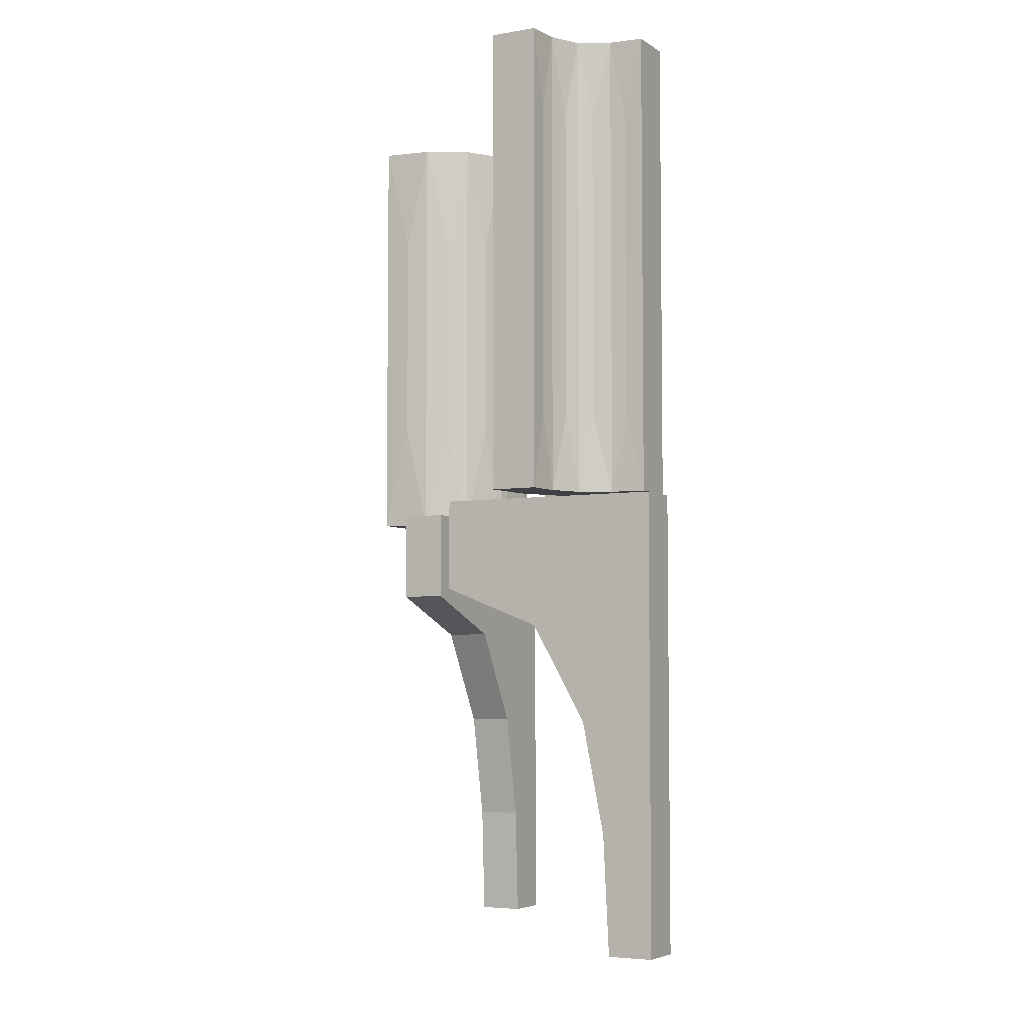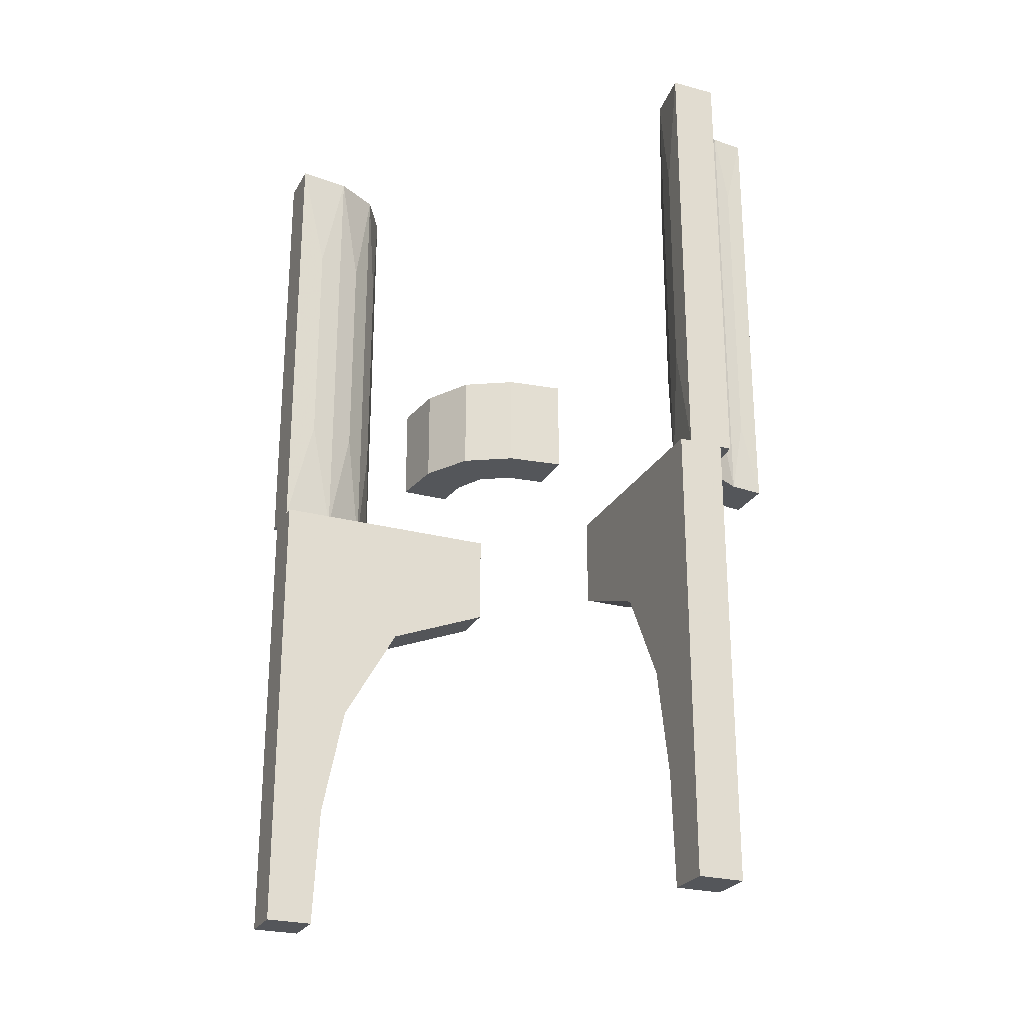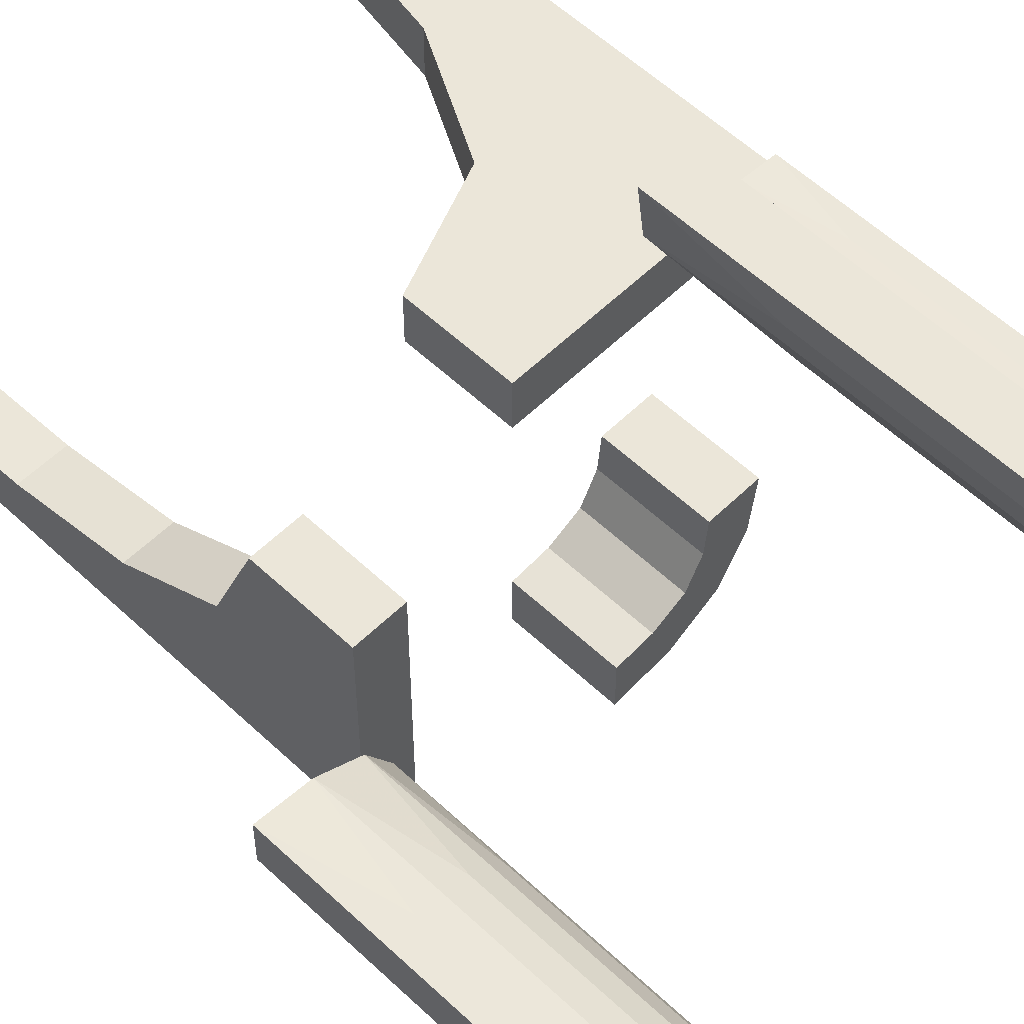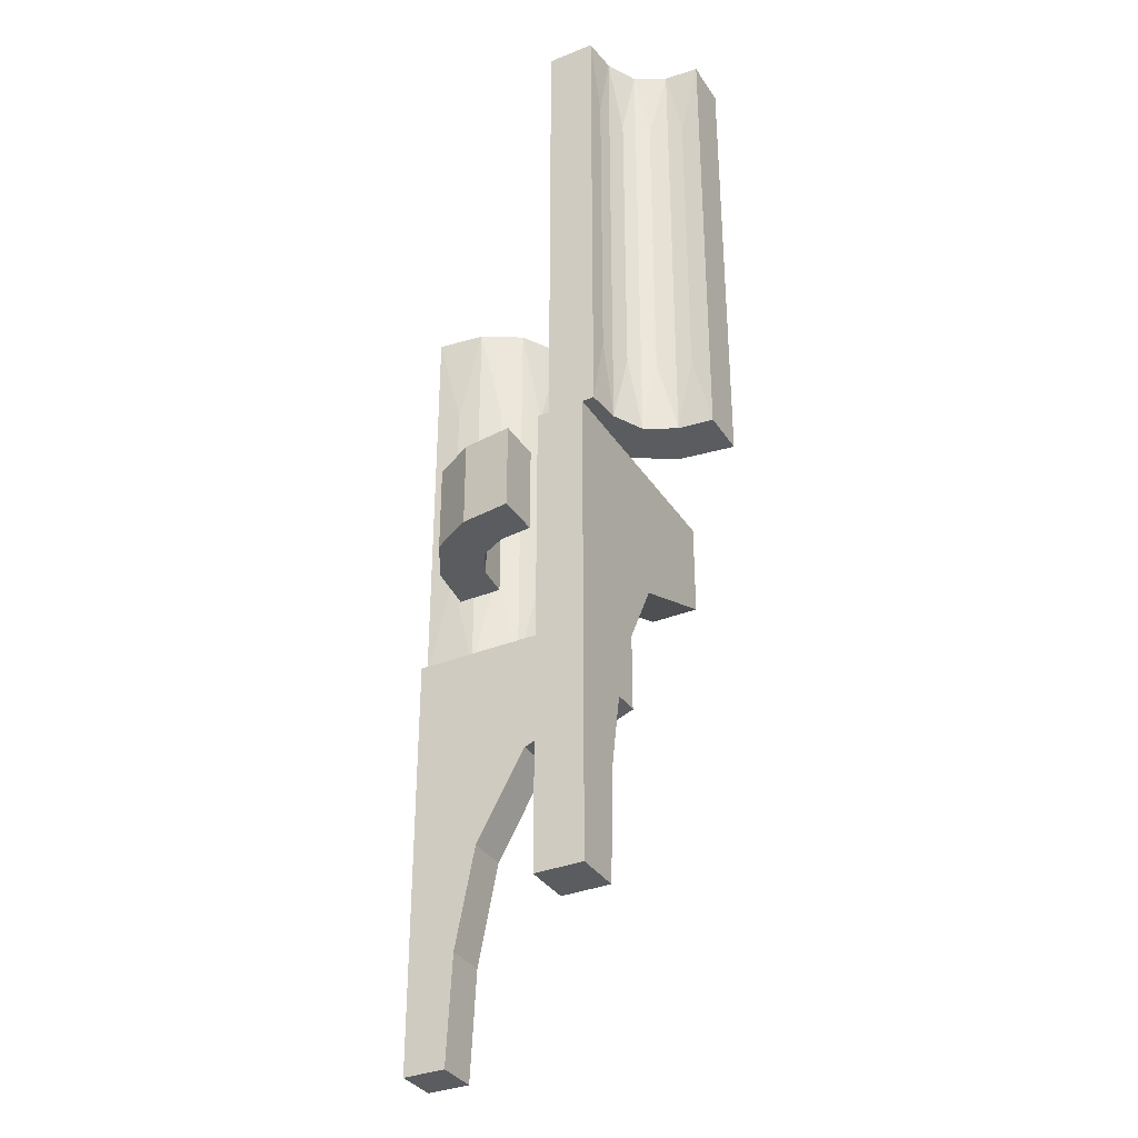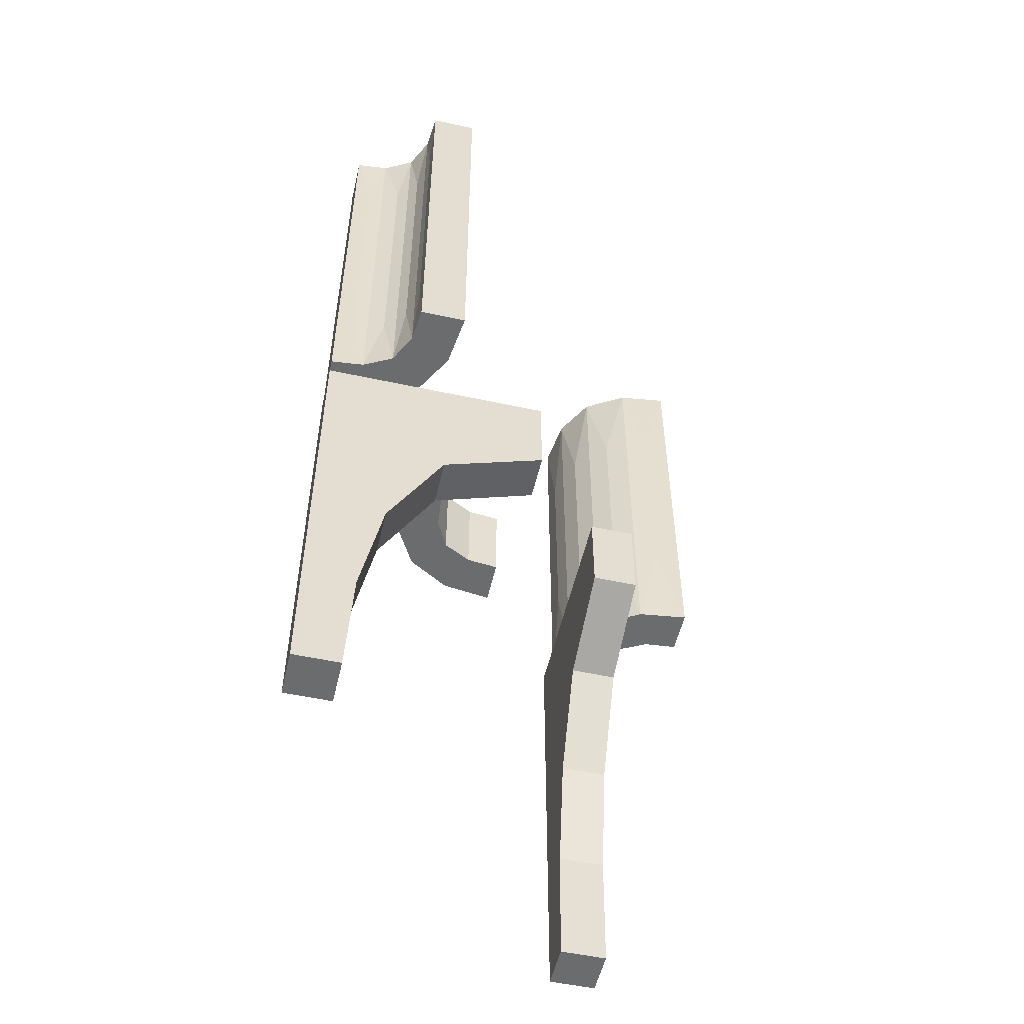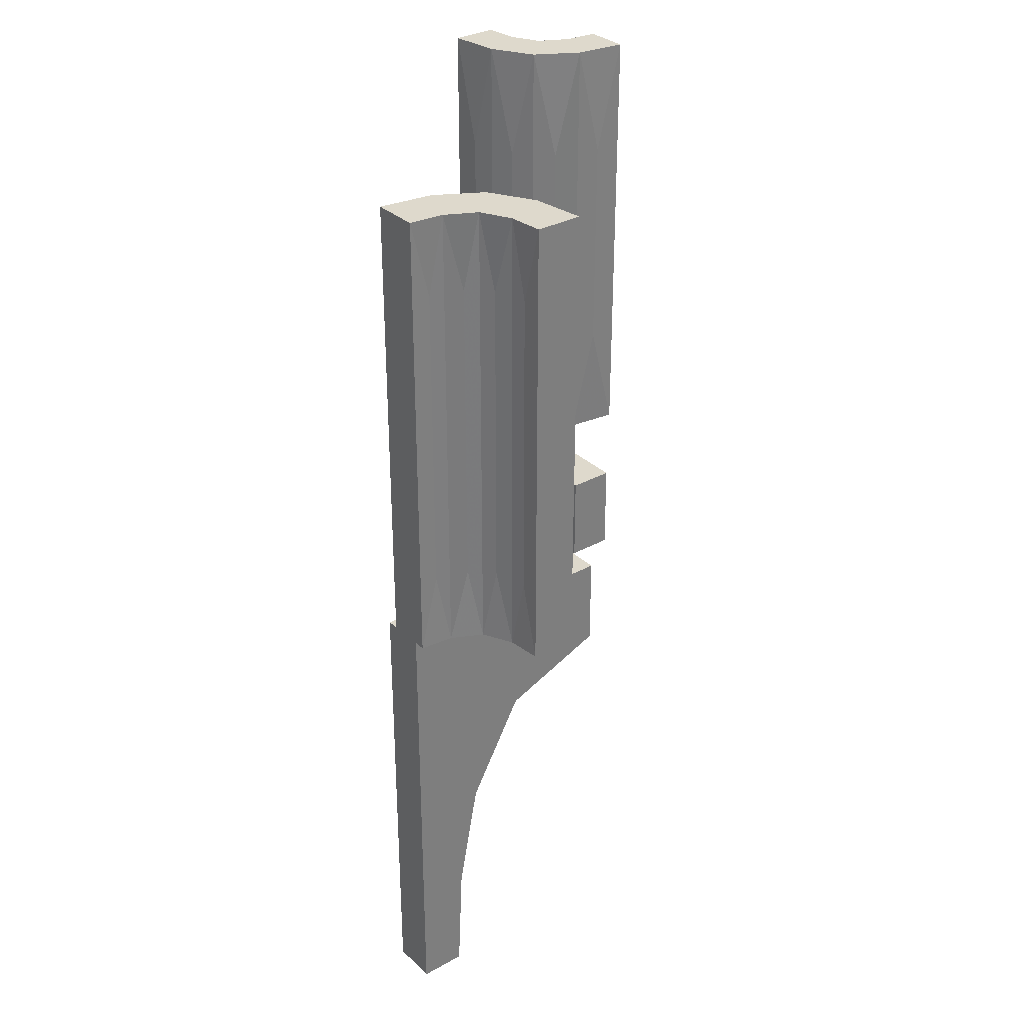
<metadata>
{"format":"obj","ext":"obj","renderer":"f3d","projection":"perspective","resolution":1024,"background":"white","views":[{"elev":-5.0,"azim":-61.5,"up":"+Z"},{"elev":-25.6,"azim":66.8,"up":"+Z"},{"elev":56.6,"azim":-45.5,"up":"+Y"},{"elev":-34.4,"azim":118.4,"up":"+Z"},{"elev":-53.6,"azim":167.0,"up":"+Z"},{"elev":31.9,"azim":142.1,"up":"+Z"}]}
</metadata>
<code>
v 0 0.2 0
v 0 0.2 -0.2003
v 0 -0.275 0
v 0 -0.275 0.2003
v 0 0.3 0
v 0 0.3 -0.2003
v 0 -0.175 0
v 0 -0.175 0.2003
v -0.2 0 0
v -0.2 0 -0.2
v -0.2 -0.3874 -0.7408
v -0.2 -0.5 0
v -0.2 -0.5 -1
v -0.2 -0.2195 -0.2862
v -0.2 -0.3394 -0.4985
v -0.2 -0.4 -1
v 0.4 0.2 -1.001
v 0.4 0.3 -1.001
v 0.112 -0.2604 0
v 0.112 -0.2604 0.2003
v 0.3355 0.2619 0.25
v 0.3355 0.2619 0.5
v 0.3355 0.2619 0.75
v 0.1355 -0.1355 0
v 0.1355 -0.1355 0.1001
v 0.1355 -0.1355 0.2003
v 0.2068 -0.2057 0
v 0.2068 -0.2057 0.2003
v -0.2287 -0.4399 0.25
v -0.2287 -0.4399 0.5
v -0.2287 -0.4399 0.75
v -0.3321 -0.4278 0
v -0.3321 -0.4278 1
v -0.3321 -0.4278 0.1667
v -0.3321 -0.4278 0.3333
v -0.3321 -0.4278 0.6667
v -0.3321 -0.4278 0.8333
v -0.2617 -0.3359 0.25
v -0.2617 -0.3359 0.5
v -0.2617 -0.3359 0.75
v 0.325 0.5 0
v 0.325 0.5 1
v 0.325 0.5 0.3333
v 0.325 0.5 0.6667
v 0.07196 -0.1679 0
v 0.07196 -0.1679 0.2003
v -0.4403 -0.2286 0.25
v -0.4403 -0.2286 0.5
v -0.4403 -0.2286 0.75
v -0.3269 -0.4602 0.1667
v -0.3269 -0.4602 0.3333
v -0.3269 -0.4602 0.6667
v -0.3269 -0.4602 0.8333
v -0.2398 -0.3871 0
v -0.2398 -0.3871 1
v -0.2398 -0.3871 0.25
v -0.2398 -0.3871 0.5
v -0.2398 -0.3871 0.75
v 0.428 0.3321 0
v 0.428 0.3321 1
v 0.428 0.3321 0.1667
v 0.428 0.3321 0.3333
v 0.428 0.3321 0.6667
v 0.428 0.3321 0.8333
v 0.39 0.3458 0.1667
v 0.39 0.3458 0.3333
v 0.39 0.3458 0.6667
v 0.39 0.3458 0.8333
v -0.225 -0.5 0
v -0.225 -0.5 1
v -0.225 -0.5 0.5
v 0.175 0 0
v 0.175 0 0.2003
v 0.342 0.2 -0.5076
v 0.342 0.3 -0.5076
v -0.3458 -0.3899 0.1667
v -0.3458 -0.3899 0.3333
v -0.3458 -0.3899 0.6667
v -0.3458 -0.3899 0.8333
v 0.2932 0.2943 0
v 0.2932 0.2943 1
v 0.2932 0.2943 0.25
v 0.2932 0.2943 0.5
v 0.2932 0.2943 0.75
v -0.4603 -0.3269 0.1667
v -0.4603 -0.3269 0.3333
v -0.4603 -0.3269 0.6667
v -0.4603 -0.3269 0.8333
v 0.3645 0.3645 0
v 0.3645 0.3645 1
v 0.3645 0.3645 0.25
v 0.3645 0.3645 0.5
v 0.3645 0.3645 0.75
v 0.388 0.2396 0
v 0.388 0.2396 1
v 0.388 0.2396 0.25
v 0.388 0.2396 0.5
v 0.388 0.2396 0.75
v -0.5 -0.225 0
v -0.5 -0.225 1
v -0.5 -0.225 0.5
v -0.5 -0.325 0
v -0.5 -0.325 1
v -0.5 -0.325 0.3333
v -0.5 -0.325 0.6667
v -0.3 0 0
v -0.3 0 -0.2
v -0.3 -0.3874 -0.7408
v -0.3 -0.5 0
v -0.3 -0.5 -1
v -0.3 -0.2195 -0.2862
v -0.3 -0.3394 -0.4985
v -0.3 -0.4 -1
v 0.5 0.2 0
v 0.5 0.2 -1.001
v 0.5 0.325 0
v 0.5 0.325 1
v 0.5 0.325 0.3333
v 0.5 0.325 0.6667
v 0.5 0.3 0
v 0.5 0.3 -1.001
v 0.5 0.225 0
v 0.5 0.225 1
v 0.5 0.225 0.5
v -0.388 -0.2396 0
v -0.388 -0.2396 1
v -0.388 -0.2396 0.25
v -0.388 -0.2396 0.5
v -0.388 -0.2396 0.75
v -0.3645 -0.3645 0
v -0.3645 -0.3645 1
v -0.3645 -0.3645 0.25
v -0.3645 -0.3645 0.5
v -0.3645 -0.3645 0.75
v 0.4603 0.3269 0.1667
v 0.4603 0.3269 0.3333
v 0.4603 0.3269 0.6667
v 0.4603 0.3269 0.8333
v -0.2932 -0.2943 0
v -0.2932 -0.2943 1
v -0.2932 -0.2943 0.25
v -0.2932 -0.2943 0.5
v -0.2932 -0.2943 0.75
v 0.3458 0.3899 0.1667
v 0.3458 0.3899 0.3333
v 0.3458 0.3899 0.6667
v 0.3458 0.3899 0.8333
v 0.1679 -0.07216 0
v 0.1679 -0.07216 0.2003
v 0.225 0.5 0
v 0.225 0.5 1
v 0.225 0.5 0.5
v -0.39 -0.3458 0.1667
v -0.39 -0.3458 0.3333
v -0.39 -0.3458 0.6667
v -0.39 -0.3458 0.8333
v -0.428 -0.3321 0
v -0.428 -0.3321 1
v -0.428 -0.3321 0.1667
v -0.428 -0.3321 0.3333
v -0.428 -0.3321 0.6667
v -0.428 -0.3321 0.8333
v 0.2602 -0.1129 0
v 0.2602 -0.1129 0.2003
v 0.2398 0.3871 0
v 0.2398 0.3871 1
v 0.2398 0.3871 0.25
v 0.2398 0.3871 0.5
v 0.2398 0.3871 0.75
v 0.3269 0.4602 0.1667
v 0.3269 0.4602 0.3333
v 0.3269 0.4602 0.6667
v 0.3269 0.4602 0.8333
v 0.4403 0.2286 0.25
v 0.4403 0.2286 0.5
v 0.4403 0.2286 0.75
v 0.275 0 0
v 0.275 0 0.2003
v -0.325 -0.5 0
v -0.325 -0.5 1
v -0.325 -0.5 0.3333
v -0.325 -0.5 0.6667
v 0.2617 0.3359 0.25
v 0.2617 0.3359 0.5
v 0.2617 0.3359 0.75
v 0.3321 0.4278 0
v 0.3321 0.4278 1
v 0.3321 0.4278 0.1667
v 0.3321 0.4278 0.3333
v 0.3321 0.4278 0.6667
v 0.3321 0.4278 0.8333
v 0.2287 0.4399 0.25
v 0.2287 0.4399 0.5
v 0.2287 0.4399 0.75
v 0.3884 0.2 -0.7521
v 0.3884 0.3 -0.7521
v -0.3355 -0.2619 0.25
v -0.3355 -0.2619 0.5
v -0.3355 -0.2619 0.75
v 0.2226 0.2 -0.2897
v 0.2226 0.3 -0.2897
f 9 12 14
f 15 14 12
f 14 10 9
f 11 13 16
f 11 15 12
f 13 11 12
f 14 111 107
f 111 14 15
f 16 113 108
f 11 108 112
f 106 9 10
f 109 12 9
f 110 13 12
f 113 16 13
f 106 111 109
f 112 109 111
f 111 106 107
f 108 113 110
f 108 109 112
f 110 109 108
f 14 107 10
f 111 15 112
f 16 108 11
f 11 112 15
f 106 10 107
f 109 9 106
f 110 12 109
f 113 13 110
f 157 125 99
f 99 102 157
f 125 157 130
f 130 139 125
f 130 32 54
f 179 69 32
f 54 32 69
f 139 130 54
f 57 56 29
f 58 57 30
f 142 141 38
f 39 38 56
f 40 39 57
f 143 142 39
f 128 127 197
f 198 197 141
f 199 198 142
f 129 128 198
f 48 47 127
f 49 48 128
f 29 54 69
f 56 54 29
f 71 29 69
f 56 38 54
f 54 38 139
f 141 197 139
f 31 71 70
f 29 71 30
f 30 71 31
f 55 58 31
f 140 143 40
f 58 55 40
f 70 55 31
f 127 125 197
f 139 197 125
f 47 125 127
f 101 99 47
f 125 47 99
f 49 101 48
f 47 48 101
f 140 199 143
f 126 199 140
f 126 49 129
f 49 126 100
f 100 101 49
f 199 126 129
f 181 71 69
f 71 181 182
f 71 182 70
f 35 34 76
f 37 36 78
f 51 50 34
f 53 52 36
f 76 130 132
f 34 32 76
f 130 76 32
f 50 32 34
f 77 76 132
f 78 133 134
f 79 134 131
f 133 78 77
f 78 36 35
f 134 79 78
f 77 132 133
f 33 37 79
f 36 52 51
f 51 181 50
f 179 50 181
f 179 32 50
f 181 51 52
f 53 37 33
f 180 182 53
f 52 53 182
f 33 180 53
f 160 159 85
f 162 161 87
f 154 153 159
f 156 155 161
f 85 102 104
f 159 157 85
f 102 85 157
f 153 157 159
f 86 85 104
f 88 105 103
f 105 87 86
f 87 161 160
f 105 88 87
f 158 88 103
f 161 155 154
f 132 153 154
f 153 132 130
f 154 133 132
f 130 157 153
f 133 154 155
f 156 162 158
f 88 158 162
f 131 134 156
f 155 156 134
f 158 131 156
f 134 133 155
f 101 104 99
f 100 103 105
f 101 105 104
f 158 100 126
f 100 158 103
f 126 131 158
f 131 126 140
f 131 55 33
f 180 33 70
f 55 70 33
f 140 55 131
f 57 29 30
f 58 30 31
f 142 38 39
f 39 56 57
f 40 57 58
f 143 39 40
f 128 197 198
f 198 141 142
f 199 142 143
f 129 198 199
f 48 127 128
f 49 128 129
f 38 141 139
f 140 40 55
f 181 69 179
f 182 180 70
f 35 76 77
f 37 78 79
f 51 34 35
f 53 36 37
f 78 35 77
f 33 79 131
f 36 51 35
f 181 52 182
f 160 85 86
f 162 87 88
f 154 159 160
f 156 161 162
f 105 86 104
f 87 160 86
f 161 154 160
f 104 102 99
f 100 105 101
f 45 19 3
f 3 7 45
f 19 45 24
f 24 27 19
f 24 148 163
f 72 177 148
f 163 148 177
f 27 24 163
f 163 177 178
f 164 28 27
f 3 19 20
f 19 27 28
f 73 178 177
f 148 24 25
f 149 25 26
f 72 148 149
f 25 149 148
f 8 46 45
f 45 46 25
f 25 46 26
f 24 45 25
f 4 8 7
f 46 4 20
f 4 46 8
f 20 26 46
f 26 20 28
f 26 164 149
f 73 149 178
f 164 178 149
f 28 164 26
f 163 178 164
f 164 27 163
f 3 20 4
f 19 28 20
f 73 177 72
f 72 149 73
f 8 45 7
f 4 7 3
f 115 114 195
f 74 195 114
f 195 17 115
f 200 1 2
f 114 200 74
f 114 1 200
f 195 196 18
f 196 195 74
f 2 6 201
f 200 201 75
f 121 115 17
f 120 114 115
f 5 1 114
f 6 2 1
f 121 196 120
f 75 120 196
f 196 121 18
f 201 6 5
f 120 75 201
f 120 201 5
f 195 18 17
f 196 74 75
f 2 201 200
f 200 75 74
f 121 17 18
f 120 115 121
f 5 114 120
f 6 1 5
f 59 94 122
f 122 116 59
f 94 59 89
f 89 80 94
f 89 186 165
f 41 150 186
f 165 186 150
f 80 89 165
f 168 167 192
f 169 168 193
f 83 82 183
f 184 183 167
f 185 184 168
f 84 83 184
f 97 96 21
f 22 21 82
f 23 22 83
f 98 97 22
f 175 174 96
f 176 175 97
f 192 165 150
f 167 165 192
f 152 192 150
f 167 183 165
f 165 183 80
f 82 21 80
f 194 152 151
f 192 152 193
f 193 152 194
f 166 169 194
f 81 84 185
f 169 166 185
f 151 166 194
f 96 94 21
f 80 21 94
f 174 94 96
f 124 122 174
f 94 174 122
f 176 124 175
f 174 175 124
f 81 23 84
f 95 23 81
f 95 176 98
f 176 95 123
f 123 124 176
f 23 95 98
f 43 152 150
f 152 43 44
f 152 44 151
f 189 188 144
f 191 190 146
f 171 170 188
f 173 172 190
f 144 89 91
f 188 186 144
f 89 144 186
f 170 186 188
f 145 144 91
f 146 92 93
f 147 93 90
f 92 146 145
f 146 190 189
f 93 147 146
f 145 91 92
f 187 191 147
f 190 172 171
f 171 43 170
f 41 170 43
f 41 186 170
f 43 171 172
f 173 191 187
f 42 44 173
f 172 173 44
f 187 42 173
f 62 61 135
f 64 63 137
f 66 65 61
f 68 67 63
f 135 116 118
f 61 59 135
f 116 135 59
f 65 59 61
f 136 135 118
f 138 119 117
f 119 137 136
f 137 63 62
f 119 138 137
f 60 138 117
f 63 67 66
f 91 65 66
f 65 91 89
f 66 92 91
f 89 59 65
f 92 66 67
f 68 64 60
f 138 60 64
f 90 93 68
f 67 68 93
f 60 90 68
f 93 92 67
f 124 118 122
f 123 117 119
f 124 119 118
f 60 123 95
f 123 60 117
f 95 90 60
f 90 95 81
f 90 166 187
f 42 187 151
f 166 151 187
f 81 166 90
f 168 192 193
f 169 193 194
f 83 183 184
f 184 167 168
f 185 168 169
f 84 184 185
f 97 21 22
f 22 82 83
f 23 83 84
f 98 22 23
f 175 96 97
f 176 97 98
f 183 82 80
f 81 185 166
f 43 150 41
f 44 42 151
f 189 144 145
f 191 146 147
f 171 188 189
f 173 190 191
f 146 189 145
f 187 147 90
f 190 171 189
f 43 172 44
f 62 135 136
f 64 137 138
f 66 61 62
f 68 63 64
f 119 136 118
f 137 62 136
f 63 66 62
f 118 116 122
f 123 119 124

</code>
